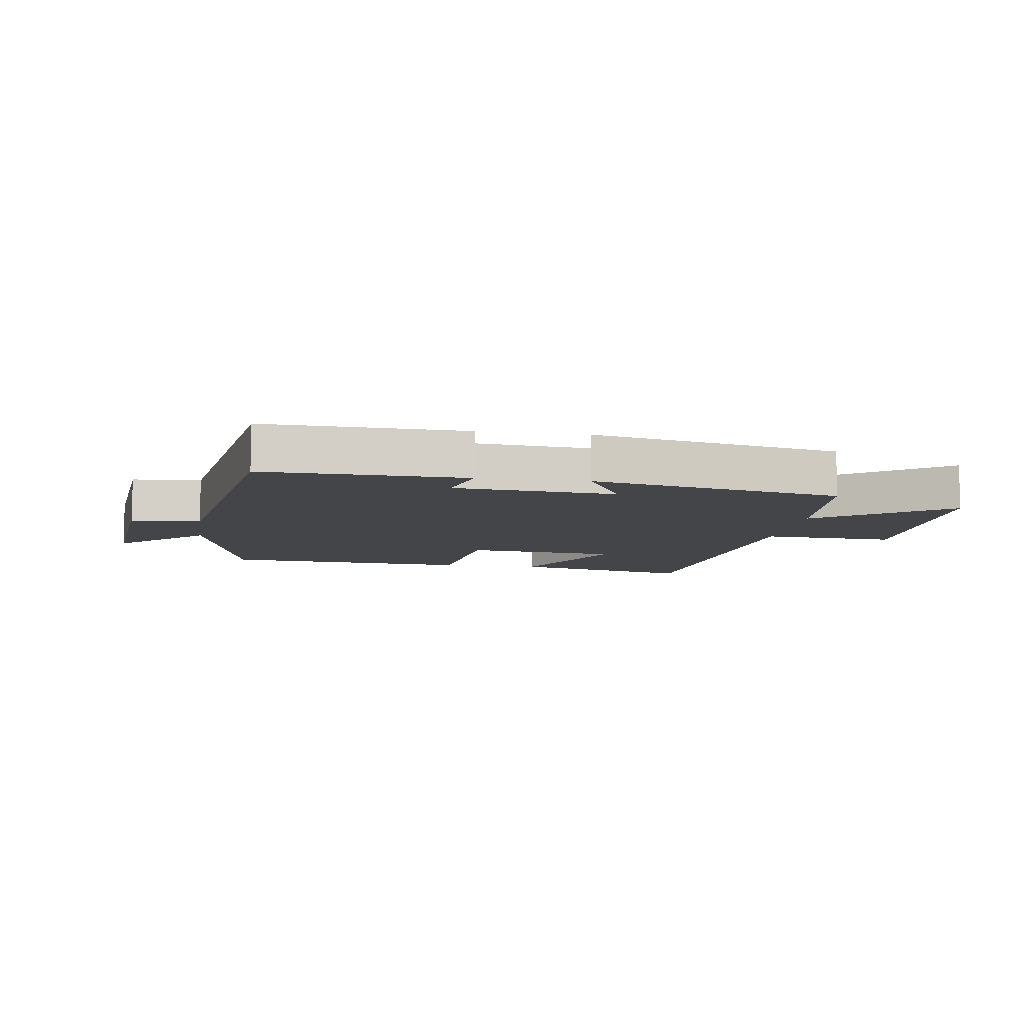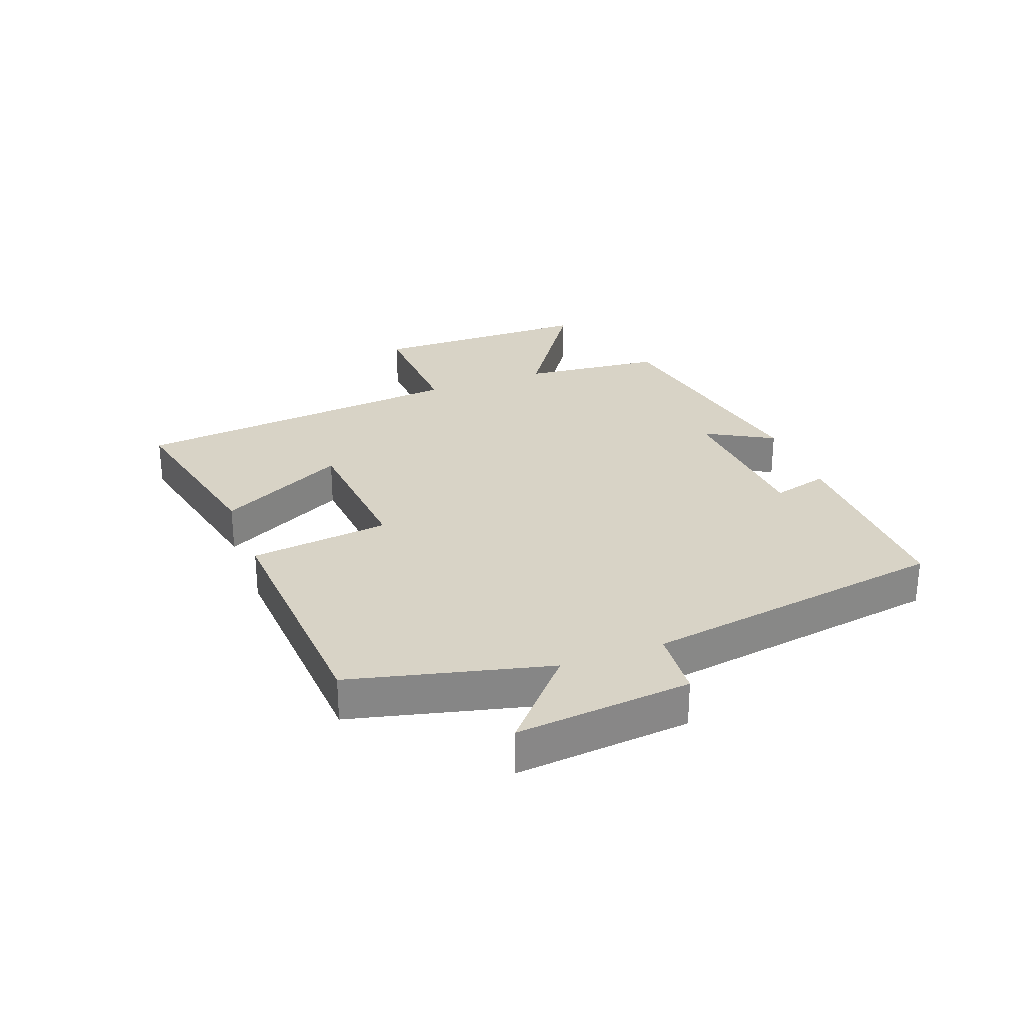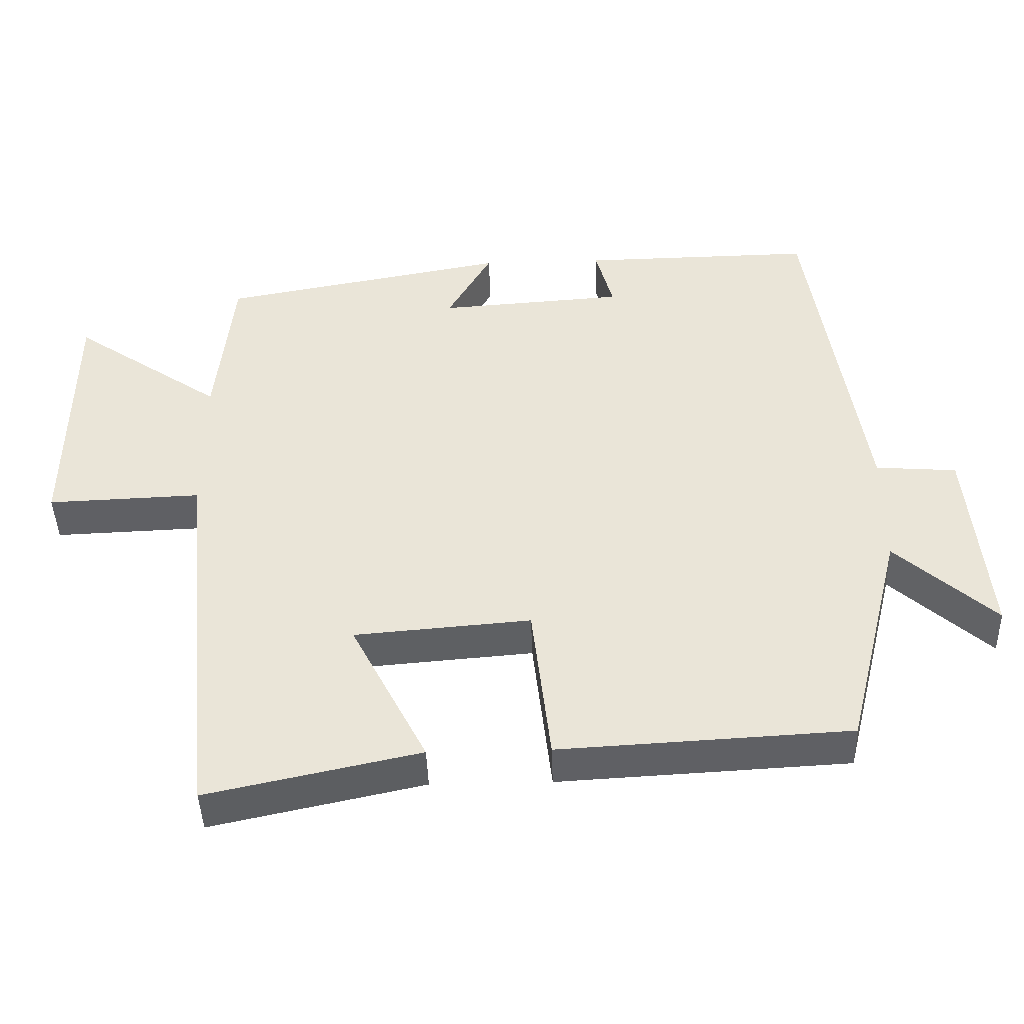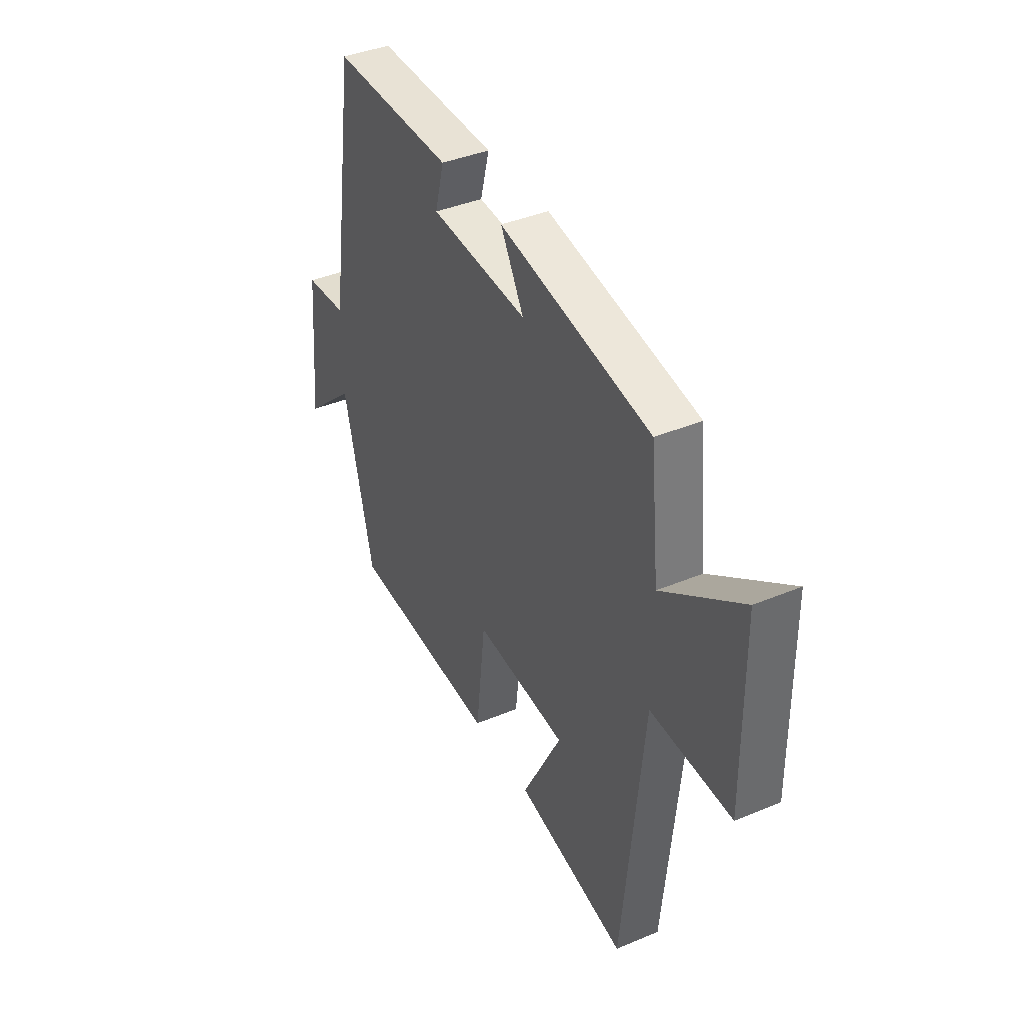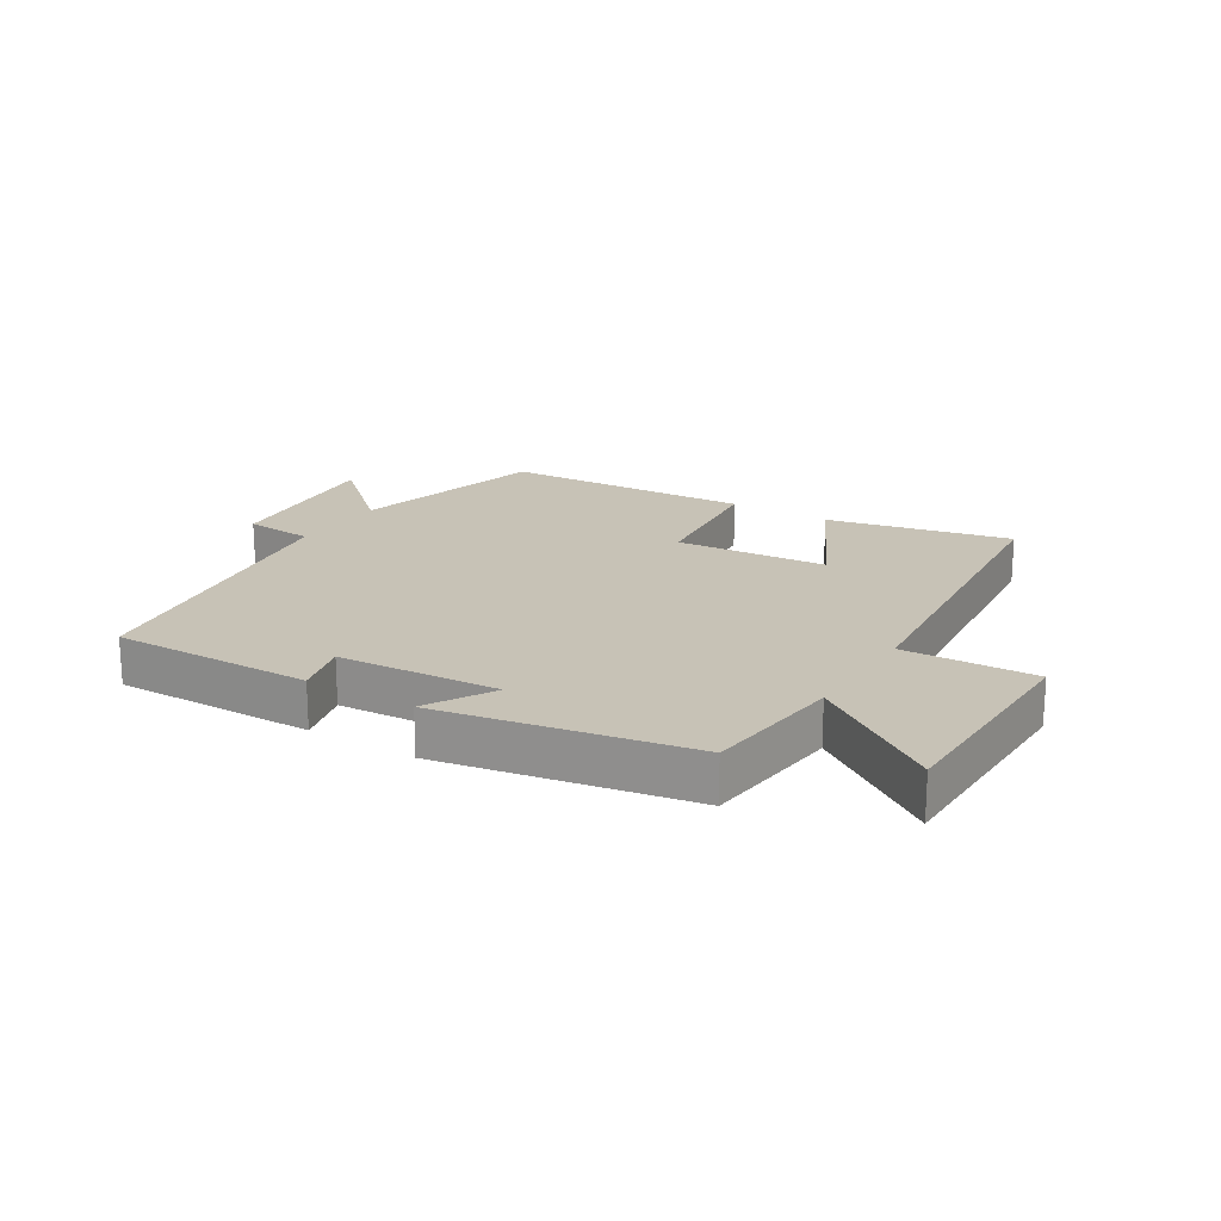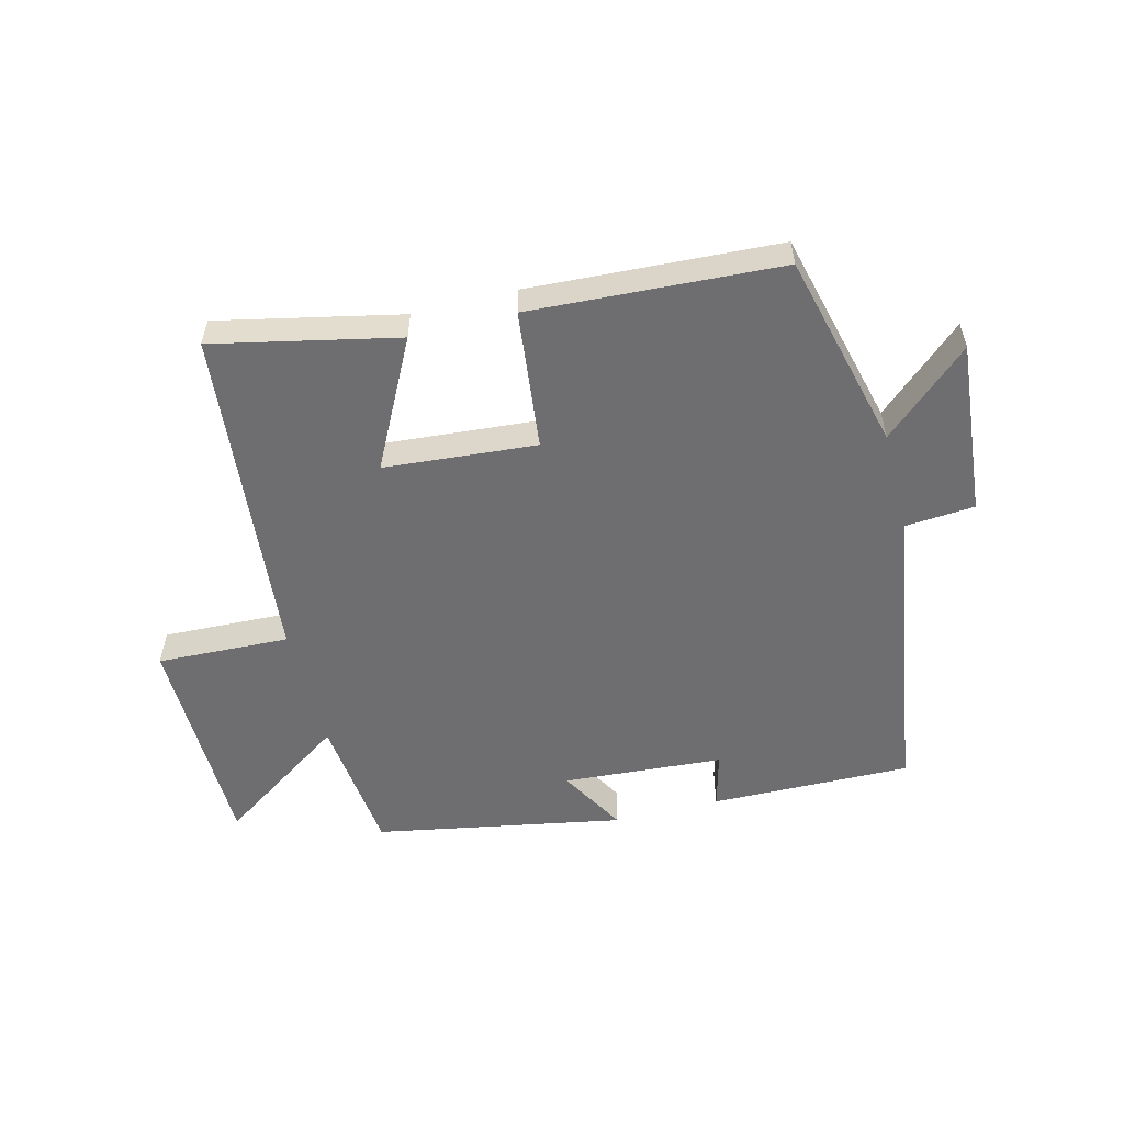
<metadata>
{"format":"obj","ext":"obj","renderer":"f3d","projection":"perspective","resolution":1024,"background":"white","views":[{"elev":-8.9,"azim":-8.8,"up":"+Y"},{"elev":28.2,"azim":-110.8,"up":"+Y"},{"elev":-44.0,"azim":-178.2,"up":"+Z"},{"elev":39.8,"azim":62.6,"up":"+Z"},{"elev":19.3,"azim":31.9,"up":"+Y"},{"elev":-54.4,"azim":-165.7,"up":"+Y"}]}
</metadata>
<code>
v 0.476 0.07 0.426
v 0.5 0.07 0.197
v 0.71 0.07 0.341
v 0.714 0.07 -0.023
v 0.5 0.07 -0.015
v 0.446 0.07 -0.564
v 0.15 0.07 -0.5
v 0.256 0.07 -0.293
v 0.01 0.07 -0.273
v -0.016 0.07 -0.5
v -0.42 0.07 -0.478
v -0.5 0.07 -0.157
v -0.639 0.07 -0.282
v -0.613 0.07 0.002
v -0.5 0.07 0.011
v -0.425 0.07 0.505
v -0.1 0.07 0.5
v -0.124 0.07 0.409
v 0.136 0.07 0.391
v 0.074 0.07 0.5
v 0.476 0 0.426
v 0.5 0 0.197
v 0.71 0 0.341
v 0.714 0 -0.023
v 0.5 0 -0.015
v 0.446 0 -0.564
v 0.15 0 -0.5
v 0.256 0 -0.293
v 0.01 0 -0.273
v -0.016 0 -0.5
v -0.42 0 -0.478
v -0.5 0 -0.157
v -0.639 0 -0.282
v -0.613 0 0.002
v -0.5 0 0.011
v -0.425 0 0.505
v -0.1 0 0.5
v -0.124 0 0.409
v 0.136 0 0.391
v 0.074 0 0.5
f 19 20 1 2
f 18 19 2
f 15 16 17 18
f 15 18 2
f 12 13 14 15
f 11 12 15
f 10 11 15
f 9 10 15
f 8 9 15 2
f 5 6 7 8
f 5 8 2 3
f 3 4 5
f 22 21 40 39
f 22 39 38
f 38 37 36 35
f 22 38 35
f 35 34 33 32
f 35 32 31
f 35 31 30
f 35 30 29
f 22 35 29 28
f 28 27 26 25
f 23 22 28 25
f 25 24 23
f 1 21 22 2
f 2 22 23 3
f 3 23 24 4
f 4 24 25 5
f 5 25 26 6
f 6 26 27 7
f 7 27 28 8
f 8 28 29 9
f 9 29 30 10
f 10 30 31 11
f 11 31 32 12
f 12 32 33 13
f 13 33 34 14
f 14 34 35 15
f 15 35 36 16
f 16 36 37 17
f 17 37 38 18
f 18 38 39 19
f 19 39 40 20
f 20 40 21 1

</code>
